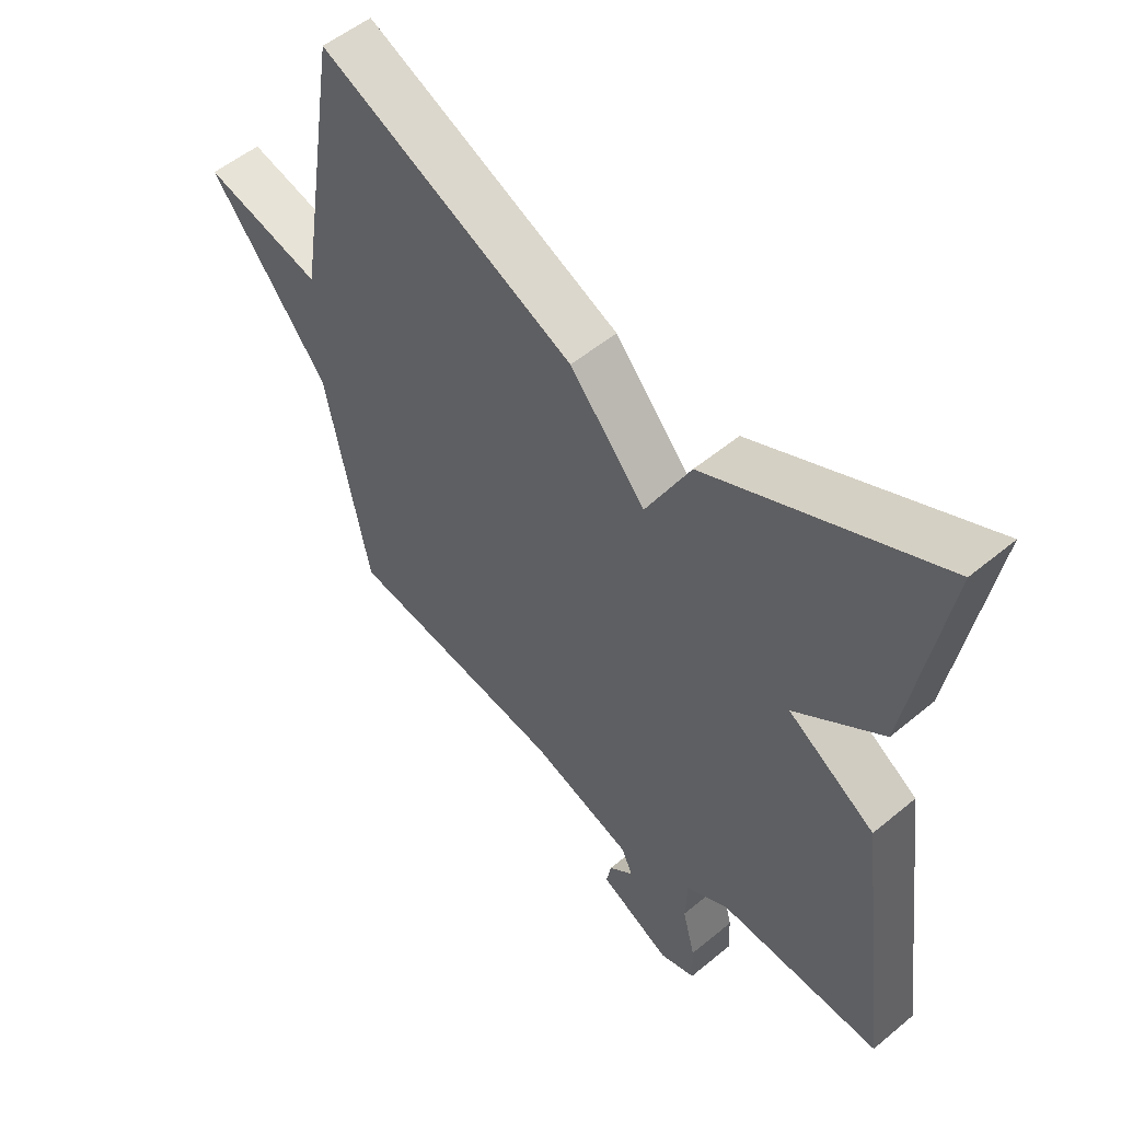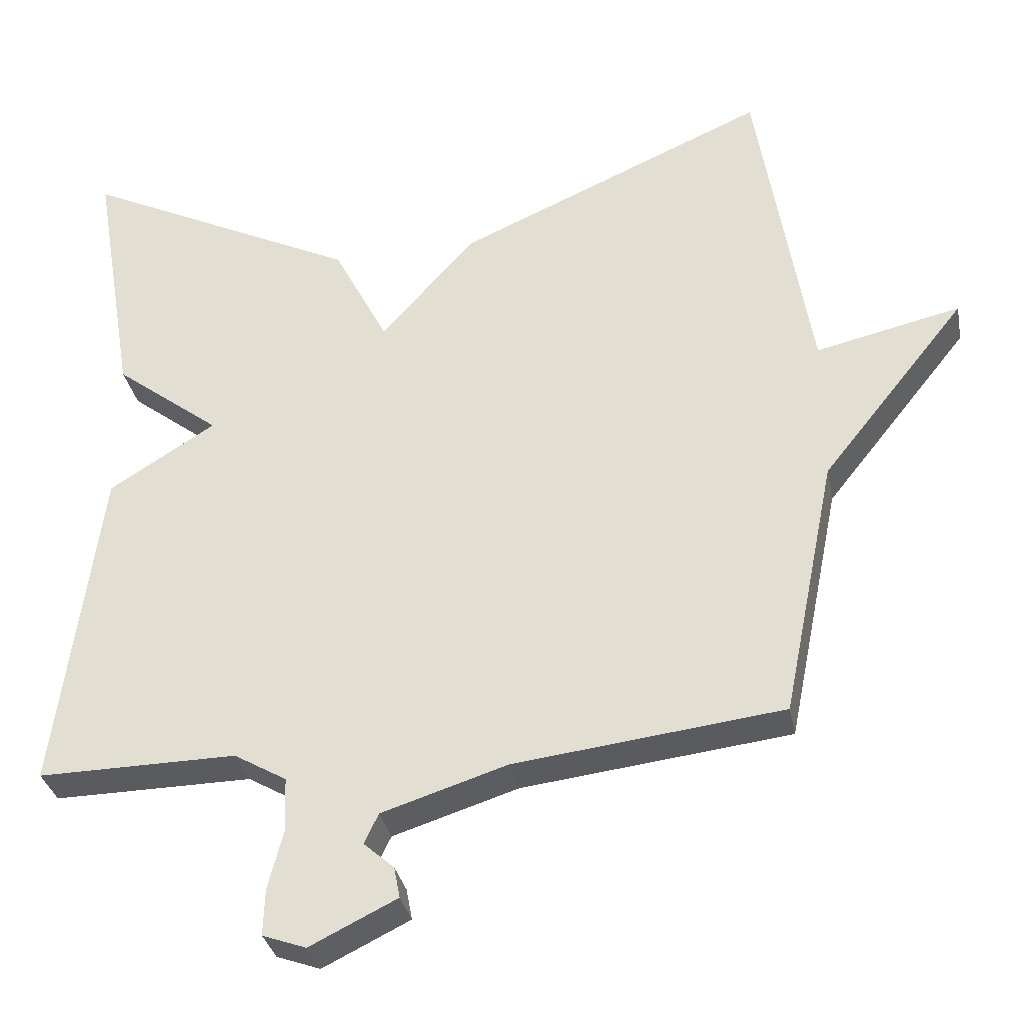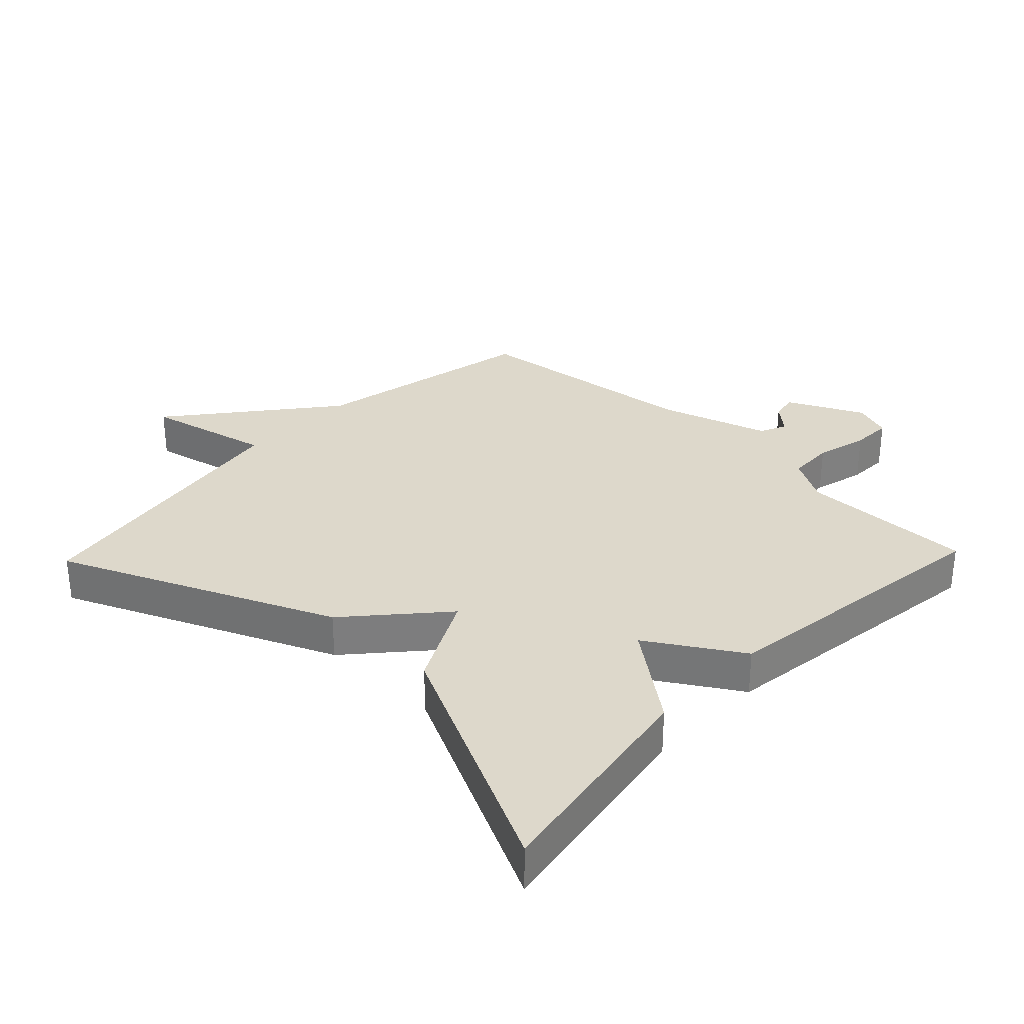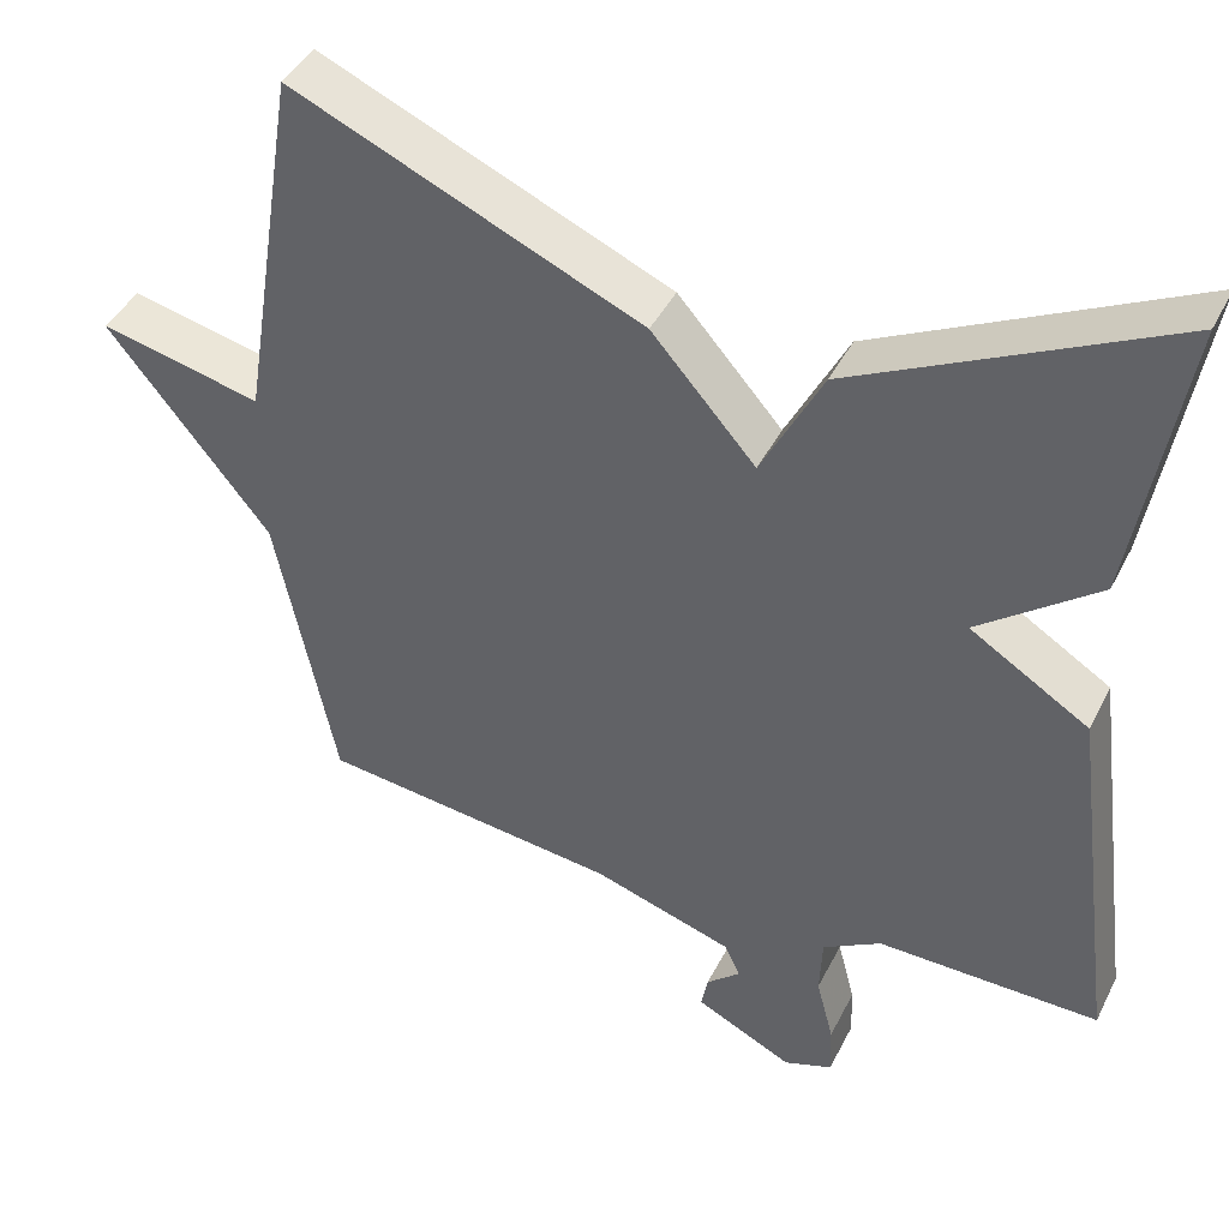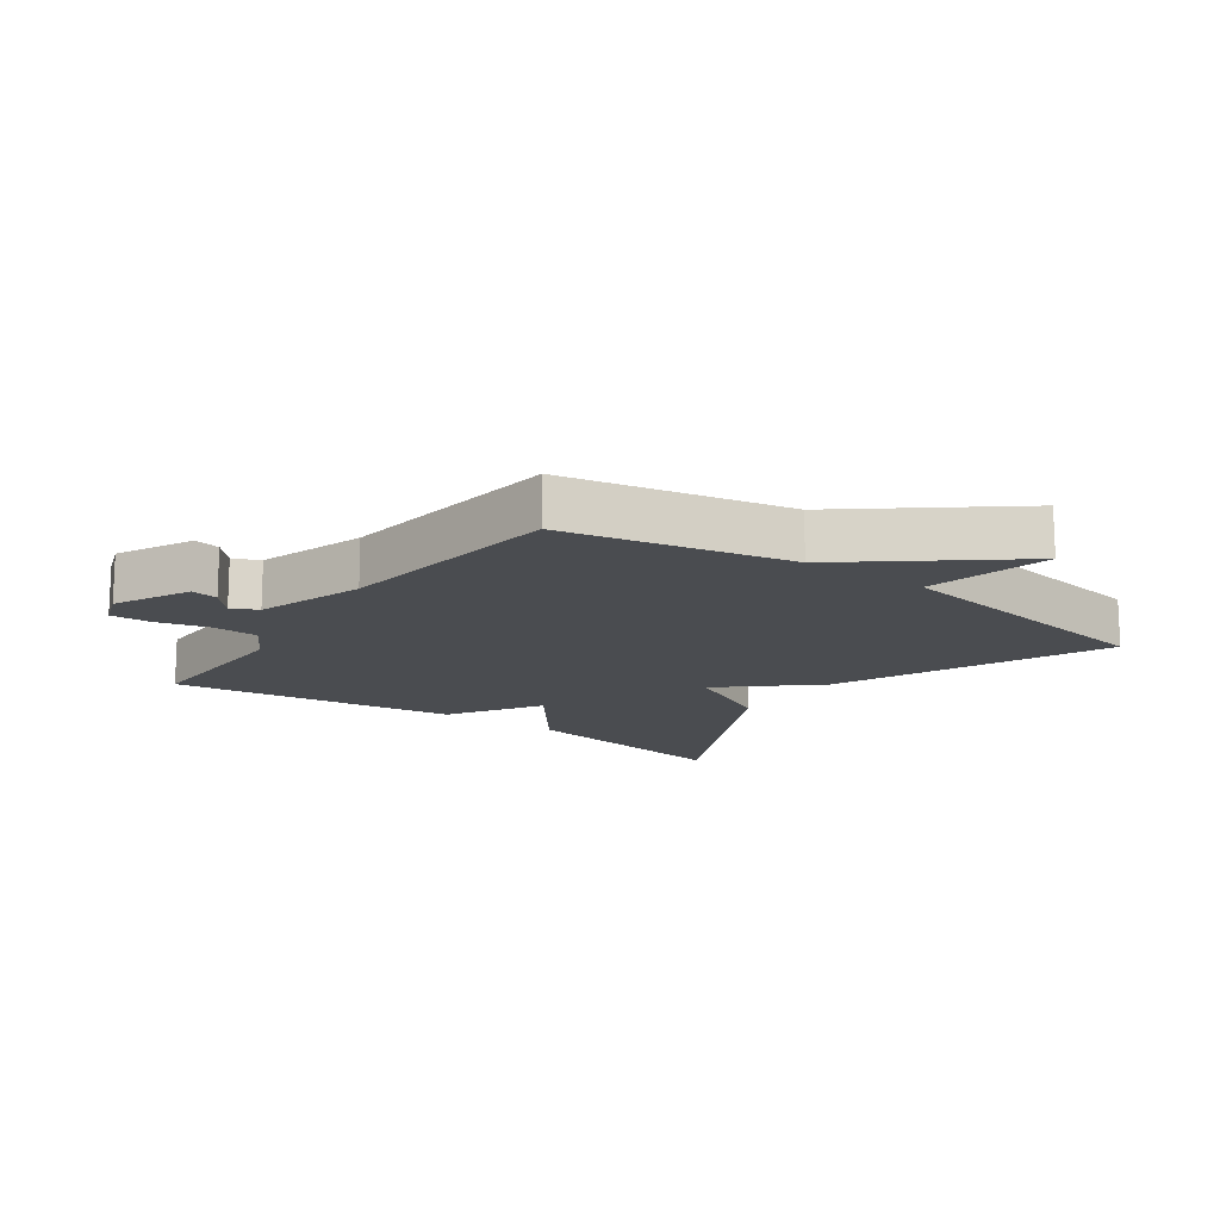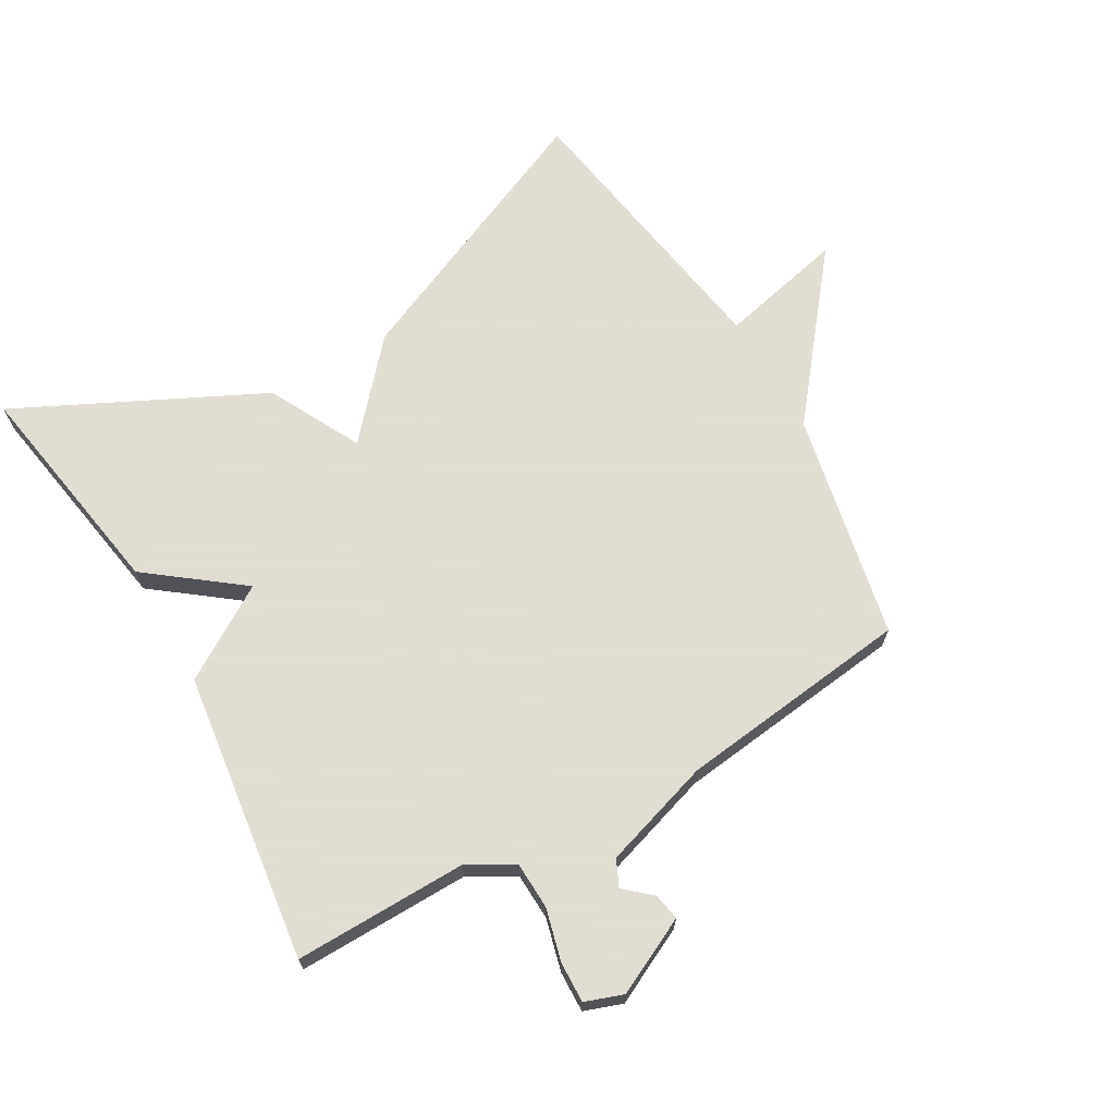
<metadata>
{"format":"obj","ext":"obj","renderer":"f3d","projection":"perspective","resolution":1024,"background":"white","views":[{"elev":53.2,"azim":48.4,"up":"+Z"},{"elev":-32.5,"azim":-169.1,"up":"+Z"},{"elev":31.3,"azim":43.8,"up":"+Y"},{"elev":42.5,"azim":25.1,"up":"+Z"},{"elev":-15.0,"azim":-125.5,"up":"+Y"},{"elev":68.1,"azim":150.1,"up":"+Y"}]}
</metadata>
<code>
v -0.5 0.07 0.5
v -0.078 0.07 0.315
v 0.048 0.07 0.172
v 0.122 0.07 0.315
v 0.5 0.07 0.5
v 0.441 0.07 0.15
v 0.297 0.07 0.04
v 0.441 0.07 -0.05
v 0.5 0.07 -0.5
v 0.231 0.07 -0.496
v 0.16 0.07 -0.537
v 0.157 0.07 -0.61
v 0.178 0.07 -0.691
v 0.18 0.07 -0.754
v 0.121 0.07 -0.775
v 0.003 0.07 -0.717
v 0.011 0.07 -0.675
v 0.052 0.07 -0.639
v 0.033 0.07 -0.598
v -0.137 0.07 -0.544
v -0.5 0.07 -0.5
v -0.572 0.07 -0.147
v -0.768 0.07 0.098
v -0.572 0.07 0.053
v -0.5 0 0.5
v -0.078 0 0.315
v 0.048 0 0.172
v 0.122 0 0.315
v 0.5 0 0.5
v 0.441 0 0.15
v 0.297 0 0.04
v 0.441 0 -0.05
v 0.5 0 -0.5
v 0.231 0 -0.496
v 0.16 0 -0.537
v 0.157 0 -0.61
v 0.178 0 -0.691
v 0.18 0 -0.754
v 0.121 0 -0.775
v 0.003 0 -0.717
v 0.011 0 -0.675
v 0.052 0 -0.639
v 0.033 0 -0.598
v -0.137 0 -0.544
v -0.5 0 -0.5
v -0.572 0 -0.147
v -0.768 0 0.098
v -0.572 0 0.053
f 22 23 24
f 1 2 3
f 24 1 3
f 22 24 3
f 21 22 3
f 20 21 3
f 19 20 3 4
f 18 19 4
f 16 17 18
f 15 16 18
f 14 15 18
f 13 14 18
f 12 13 18
f 11 12 18 4
f 10 11 4
f 7 8 9 10
f 7 10 4
f 4 5 6 7
f 48 47 46
f 27 26 25
f 27 25 48
f 27 48 46
f 27 46 45
f 27 45 44
f 28 27 44 43
f 28 43 42
f 42 41 40
f 42 40 39
f 42 39 38
f 42 38 37
f 42 37 36
f 28 42 36 35
f 28 35 34
f 34 33 32 31
f 28 34 31
f 31 30 29 28
f 1 25 26 2
f 2 26 27 3
f 3 27 28 4
f 4 28 29 5
f 5 29 30 6
f 6 30 31 7
f 7 31 32 8
f 8 32 33 9
f 9 33 34 10
f 10 34 35 11
f 11 35 36 12
f 12 36 37 13
f 13 37 38 14
f 14 38 39 15
f 15 39 40 16
f 16 40 41 17
f 17 41 42 18
f 18 42 43 19
f 19 43 44 20
f 20 44 45 21
f 21 45 46 22
f 22 46 47 23
f 23 47 48 24
f 24 48 25 1

</code>
